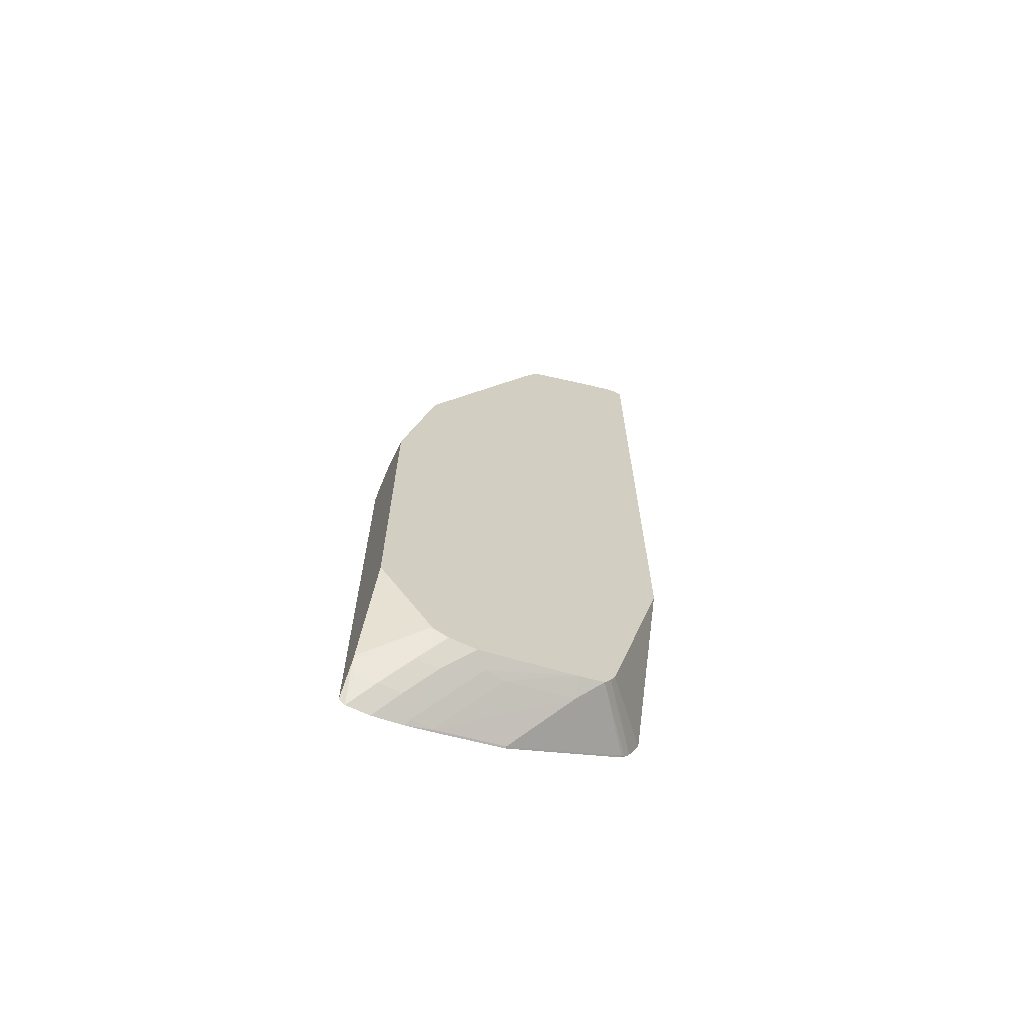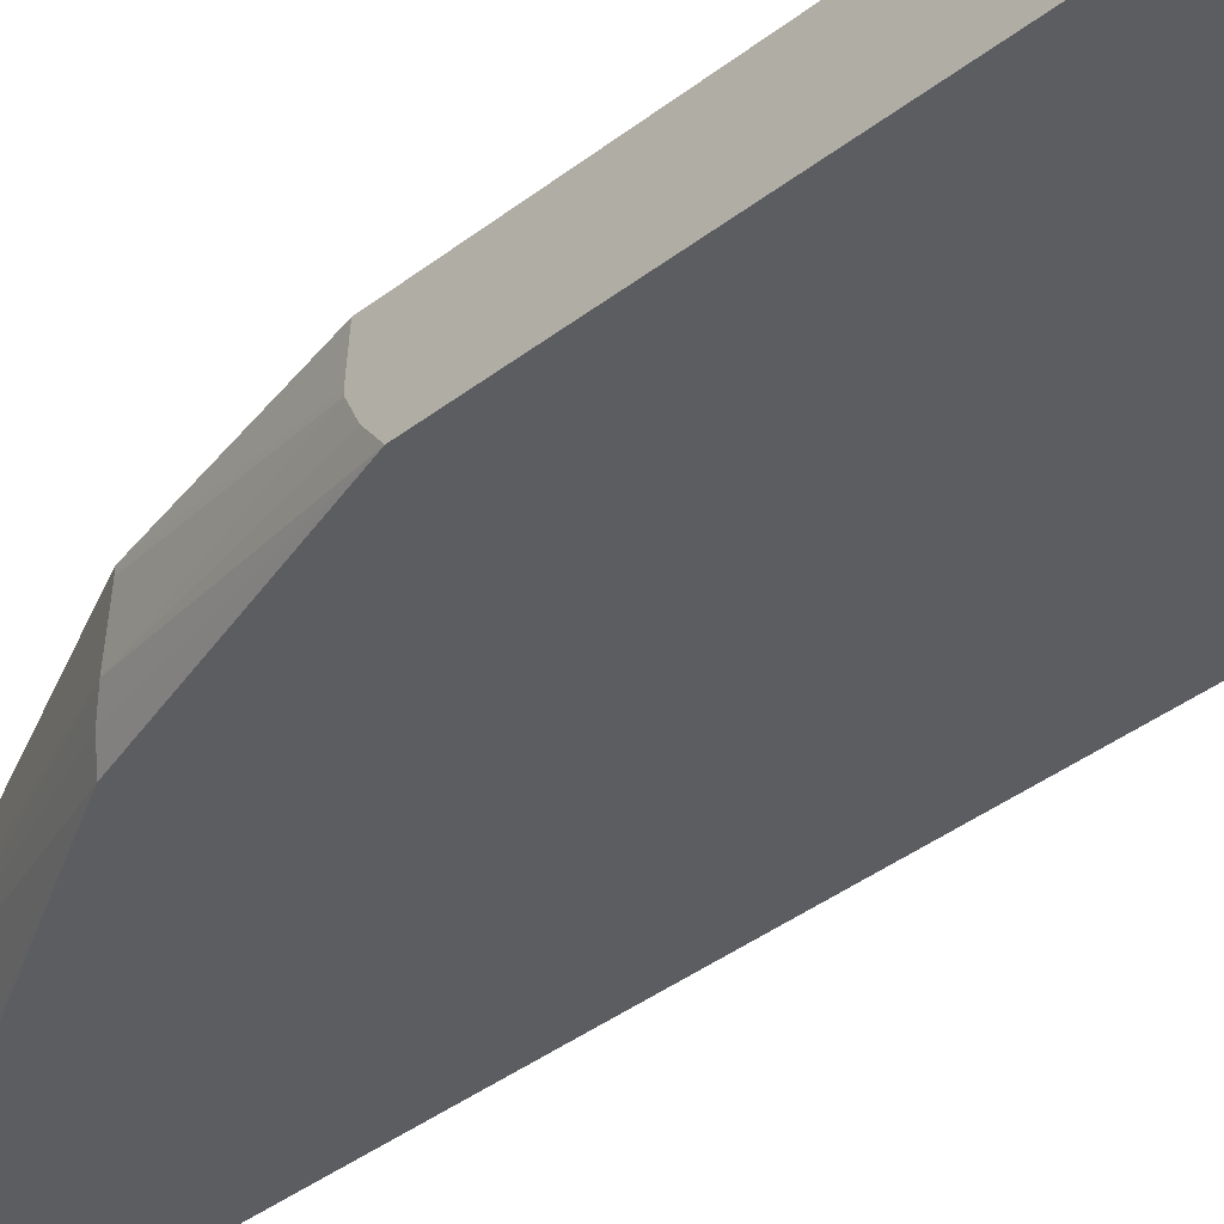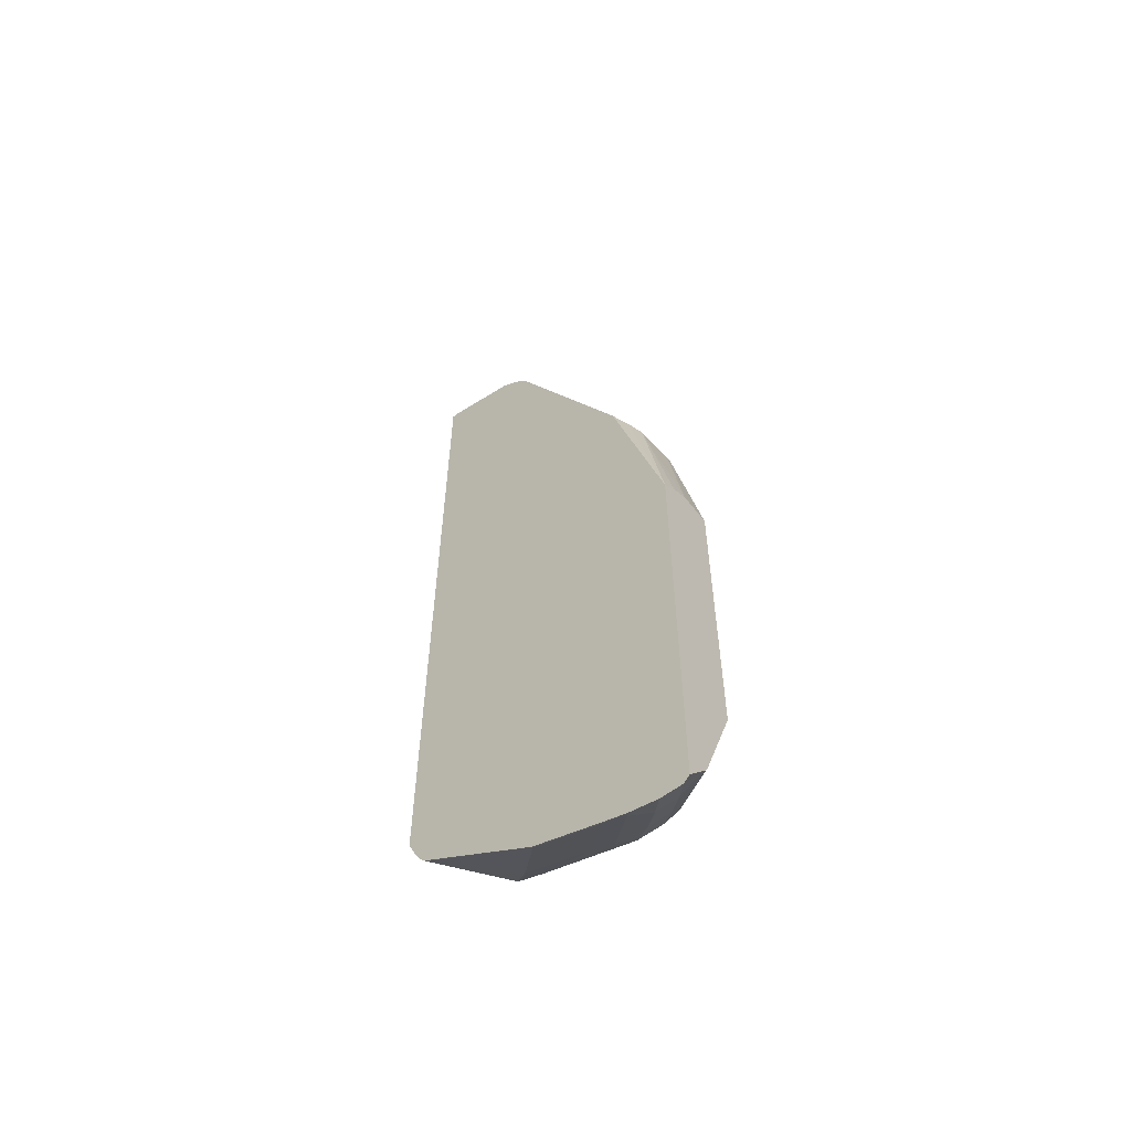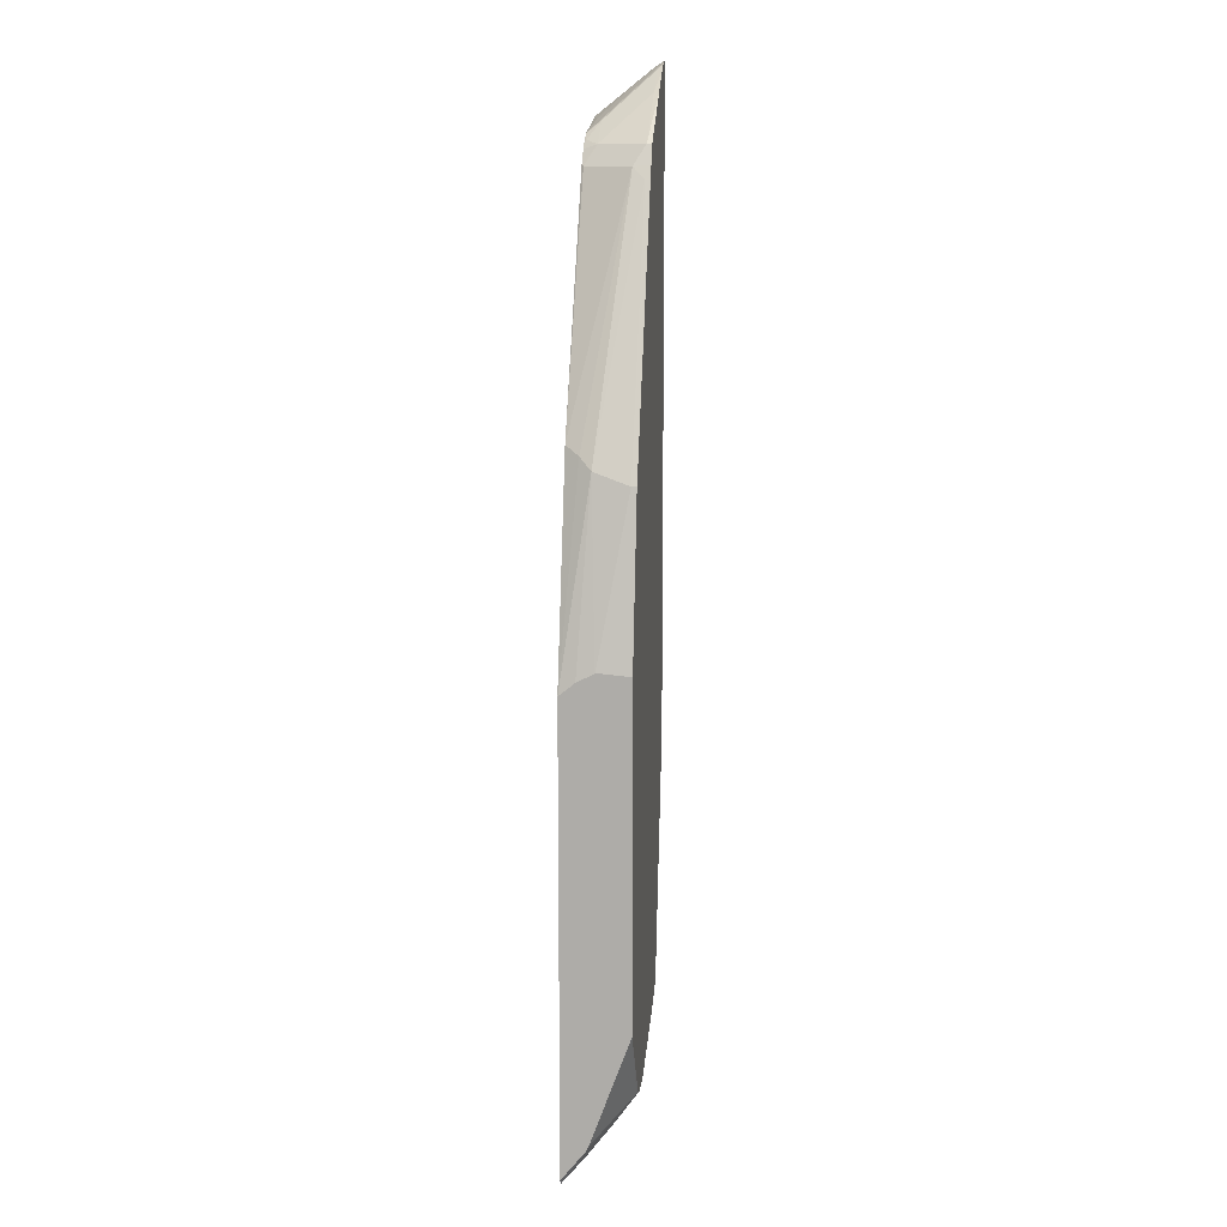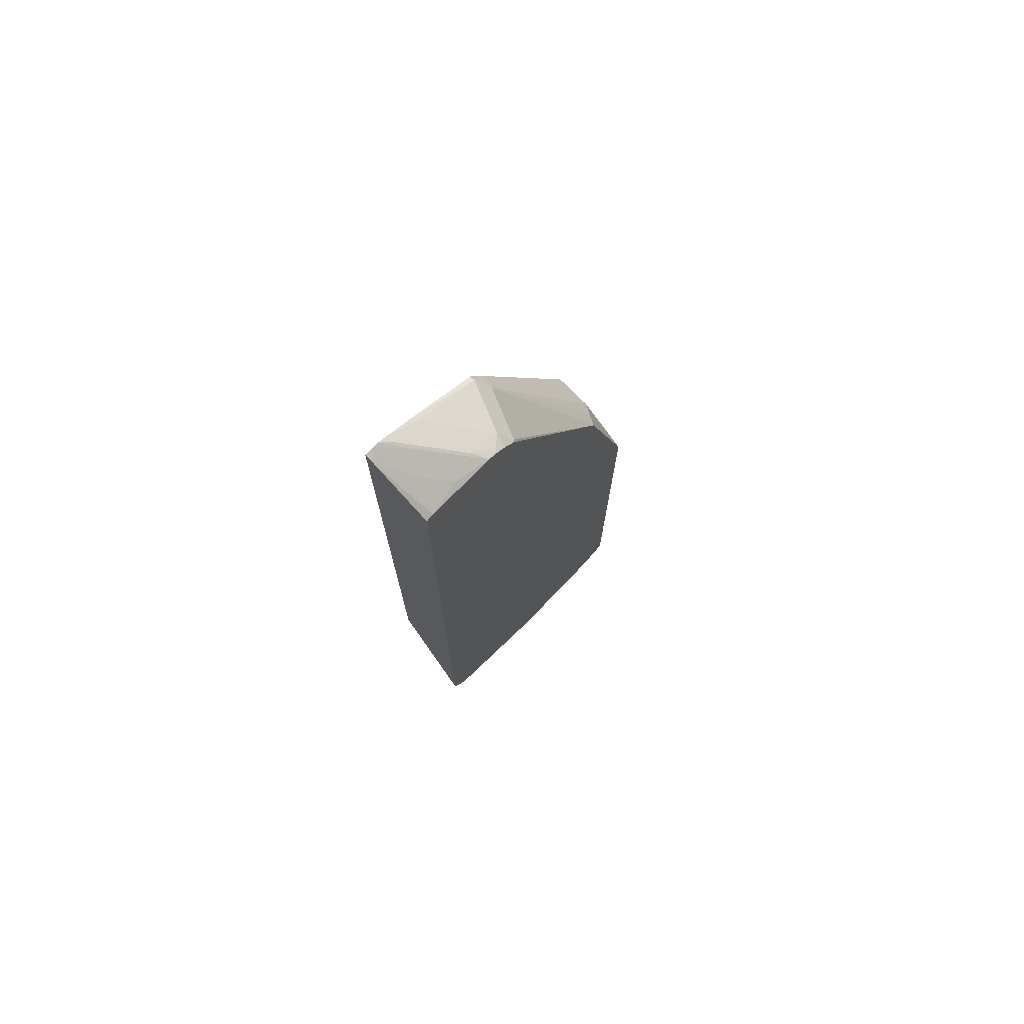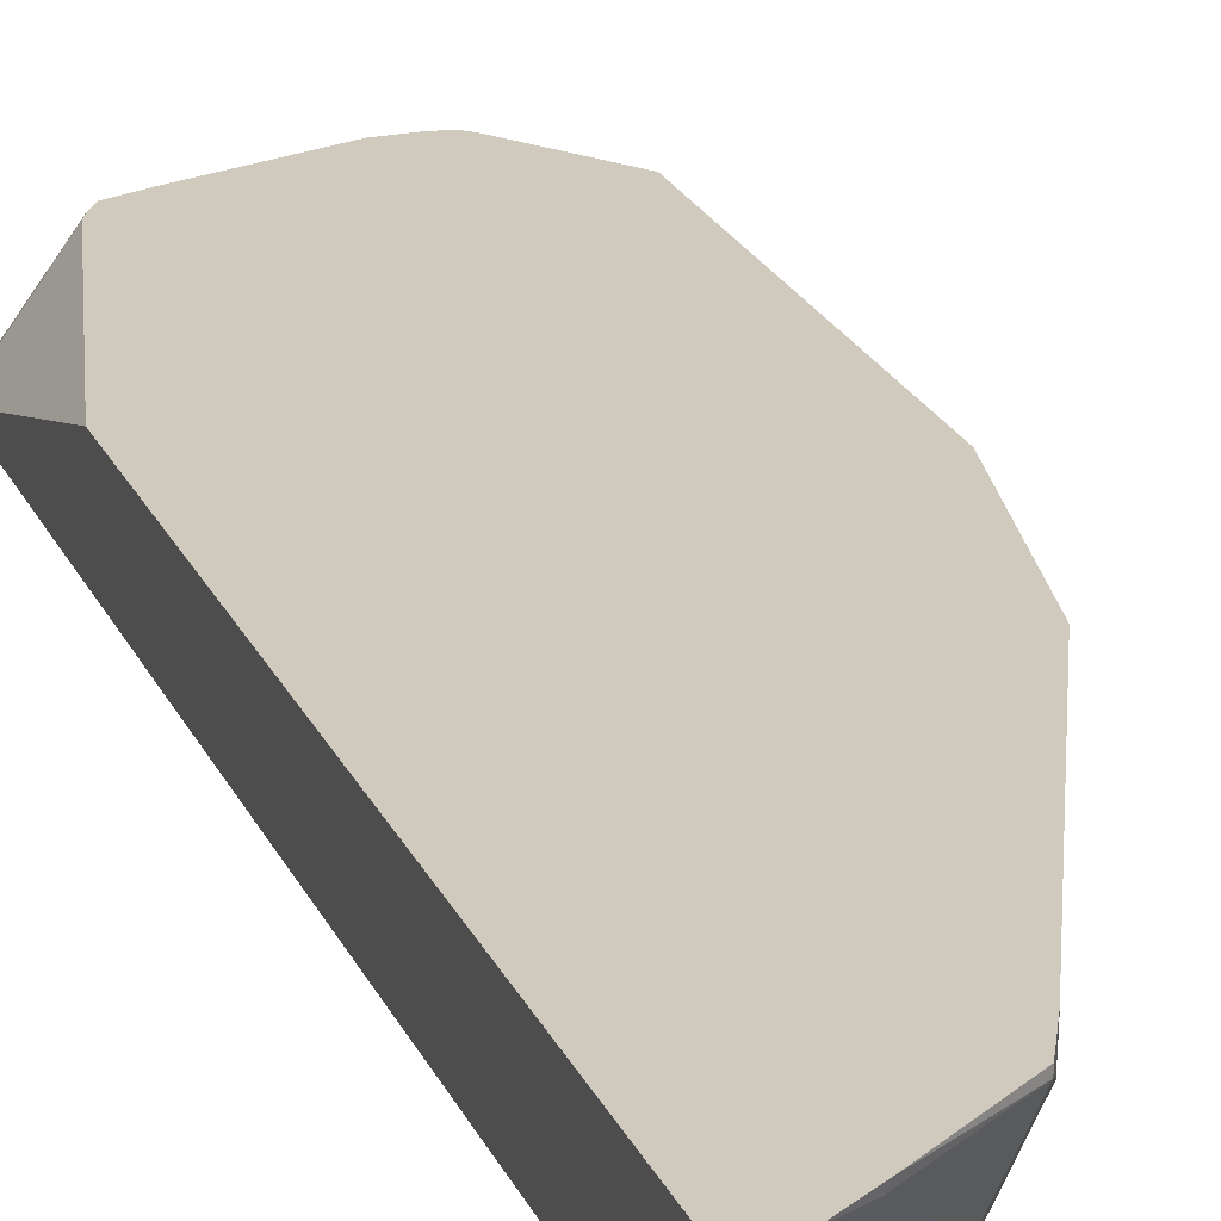
<metadata>
{"format":"obj","ext":"obj","renderer":"f3d","projection":"perspective","resolution":1024,"background":"white","views":[{"elev":-67.5,"azim":154.8,"up":"+Z"},{"elev":-36.9,"azim":135.4,"up":"+Y"},{"elev":-58.4,"azim":38.5,"up":"+Z"},{"elev":11.7,"azim":96.2,"up":"+Z"},{"elev":74.6,"azim":-48.8,"up":"+Z"},{"elev":22.9,"azim":-19.7,"up":"+Y"}]}
</metadata>
<code>
v -0.03905 0.07713 0.2931
v -0.03905 0.0727 0.2909
v -0.03462 0.07713 0.2931
v -0.03905 0.07713 -0.05316
v -0.03905 0.07184 0.2902
v -0.03488 0.04248 0.2665
v -0.02897 0.05795 0.2773
v -0.03065 0.07713 0.292
v -0.01655 0.04553 0.2649
v -0.008269 0.05381 0.269
v -0.02069 0.06622 0.2814
v -0.008407 0.07713 -0.1712
v -0.03905 0.04248 -0.1617
v -0.03905 0.04248 0.2665
v 0.003402 0.04248 0.2576
v -0.02637 0.0745 0.2887
v -0.02703 0.07713 0.29
v -0.005779 0.07713 -0.1765
v -0.03322 0.04248 -0.1738
v 0.00687 0.04248 0.2555
v 0.009314 0.04346 0.2545
v -0.001547 0.04967 0.2639
v -0.008269 0.0745 0.2773
v -0.02518 0.07713 0.2889
v 0.01657 0.04967 0.2525
v 0.004151 0.06208 0.2649
v -0.03039 0.04248 -0.1781
v -0.002204 0.07713 -0.1818
v 0.009818 0.04248 0.2536
v -0.006848 0.07713 0.2771
v 0.02898 0.0745 0.2525
v 0.01417 0.04248 0.2501
v 0.02027 0.04248 0.2431
v 0.02173 0.04346 0.2421
v 0.03415 0.06829 0.2421
v -0.02793 0.04346 -0.18
v -0.02769 0.04248 -0.1805
v 0.01217 0.07713 -0.1871
v 0.009314 0.06829 -0.1925
v 0.02898 0.07713 0.2525
v 0.034 0.07713 0.2424
v 0.02986 0.07713 0.2507
v 0.08648 0.04248 0.1165
v 0.03726 0.0745 0.2359
v 0.09156 0.04967 0.1117
v 0.09622 0.05588 0.1055
v 0.03415 0.04346 -0.2173
v 0.0344 0.04248 -0.2178
v 0.06471 0.07713 -0.2035
v 0.05794 0.07036 -0.2069
v 0.04656 0.06829 -0.2048
v 0.05898 0.05588 -0.2173
v 0.0714 0.04346 -0.2297
v 0.03726 0.07713 0.2359
v 0.117 0.04248 0.004431
v 0.09932 0.0745 0.09929
v 0.117 0.05073 0.01108
v 0.117 0.05968 0.01561
v 0.117 0.0598 0.01566
v 0.07164 0.04248 -0.2302
v 0.07939 0.07713 -0.2035
v 0.07864 0.06622 -0.2152
v 0.07036 0.05795 -0.2193
v 0.08278 0.04553 -0.2318
v 0.08487 0.04248 -0.2344
v 0.09932 0.07713 0.09929
v 0.117 0.04248 -0.2346
v 0.117 0.06173 0.01571
v 0.0862 0.07713 -0.2013
v 0.09106 0.06622 -0.2152
v 0.09106 0.05381 -0.2276
v 0.1013 0.04248 -0.2379
v 0.117 0.07713 0.01436
v 0.117 0.04248 -0.2346
v 0.117 0.05493 -0.2192
v 0.08953 0.07713 -0.1979
v 0.08898 0.07657 -0.2007
v 0.1138 0.05174 -0.2256
v 0.1035 0.05381 -0.2276
v 0.1137 0.04248 -0.2379
v 0.117 0.07713 -0.1597
v 0.117 0.05635 -0.2163
f 44 56 66
f 39 53 47
f 41 44 54
f 39 51 52
f 43 55 45
f 44 46 56
f 39 52 53
f 44 66 54
f 47 53 60
f 46 55 57
f 46 57 58
f 46 58 59
f 46 59 56
f 47 60 48
f 38 51 39
f 49 61 70
f 45 55 46
f 38 50 51
f 28 38 39
f 36 48 37
f 49 70 62
f 25 35 31
f 27 36 37
f 27 28 36
f 28 39 36
f 30 31 40
f 31 35 41
f 38 49 50
f 31 41 42
f 34 43 35
f 35 44 41
f 35 43 45
f 35 45 46
f 35 46 44
f 36 39 47
f 36 47 48
f 31 42 40
f 49 62 50
f 70 78 79
f 50 63 52
f 65 71 72
f 66 68 73
f 67 74 75
f 69 76 77
f 69 77 75
f 69 75 78
f 69 78 70
f 64 71 65
f 25 34 35
f 71 80 72
f 74 80 75
f 75 80 78
f 75 77 82
f 76 81 77
f 77 81 82
f 78 80 79
f 71 79 80
f 62 64 63
f 62 71 64
f 62 79 71
f 50 52 51
f 52 63 64
f 52 64 53
f 53 64 65
f 53 65 60
f 55 67 75
f 55 75 82
f 55 82 81
f 55 81 73
f 55 73 68
f 55 68 59
f 55 59 58
f 55 58 57
f 56 59 68
f 56 68 66
f 61 69 70
f 62 70 79
f 50 62 63
f 25 33 34
f 33 43 34
f 25 29 32
f 1 4 13
f 1 13 14
f 1 14 5
f 1 5 2
f 2 5 6
f 2 6 7
f 2 7 3
f 1 12 4
f 3 7 9
f 3 10 11
f 3 11 8
f 4 12 13
f 5 14 6
f 6 14 13
f 6 13 19
f 6 19 27
f 3 9 10
f 1 28 18
f 1 38 28
f 1 49 38
f 25 32 33
f 1 2 3
f 1 3 8
f 1 8 17
f 1 17 24
f 1 24 30
f 1 30 40
f 1 40 42
f 1 42 41
f 1 41 54
f 1 54 66
f 1 66 73
f 1 73 81
f 1 81 76
f 1 76 69
f 1 69 61
f 1 61 49
f 6 27 37
f 6 37 48
f 1 18 12
f 6 60 65
f 15 20 21
f 15 22 16
f 16 23 24
f 16 24 17
f 16 22 25
f 16 25 26
f 16 26 23
f 18 27 19
f 18 28 27
f 20 29 21
f 21 29 25
f 21 25 22
f 23 30 24
f 23 26 31
f 23 31 30
f 6 48 60
f 25 31 26
f 12 19 13
f 12 18 19
f 15 21 22
f 10 15 11
f 6 65 72
f 6 72 80
f 6 80 74
f 6 74 67
f 6 67 55
f 6 55 43
f 6 33 32
f 6 32 29
f 6 29 20
f 6 43 33
f 6 15 9
f 6 9 7
f 8 16 17
f 8 11 15
f 8 15 16
f 9 15 10
f 6 20 15

</code>
